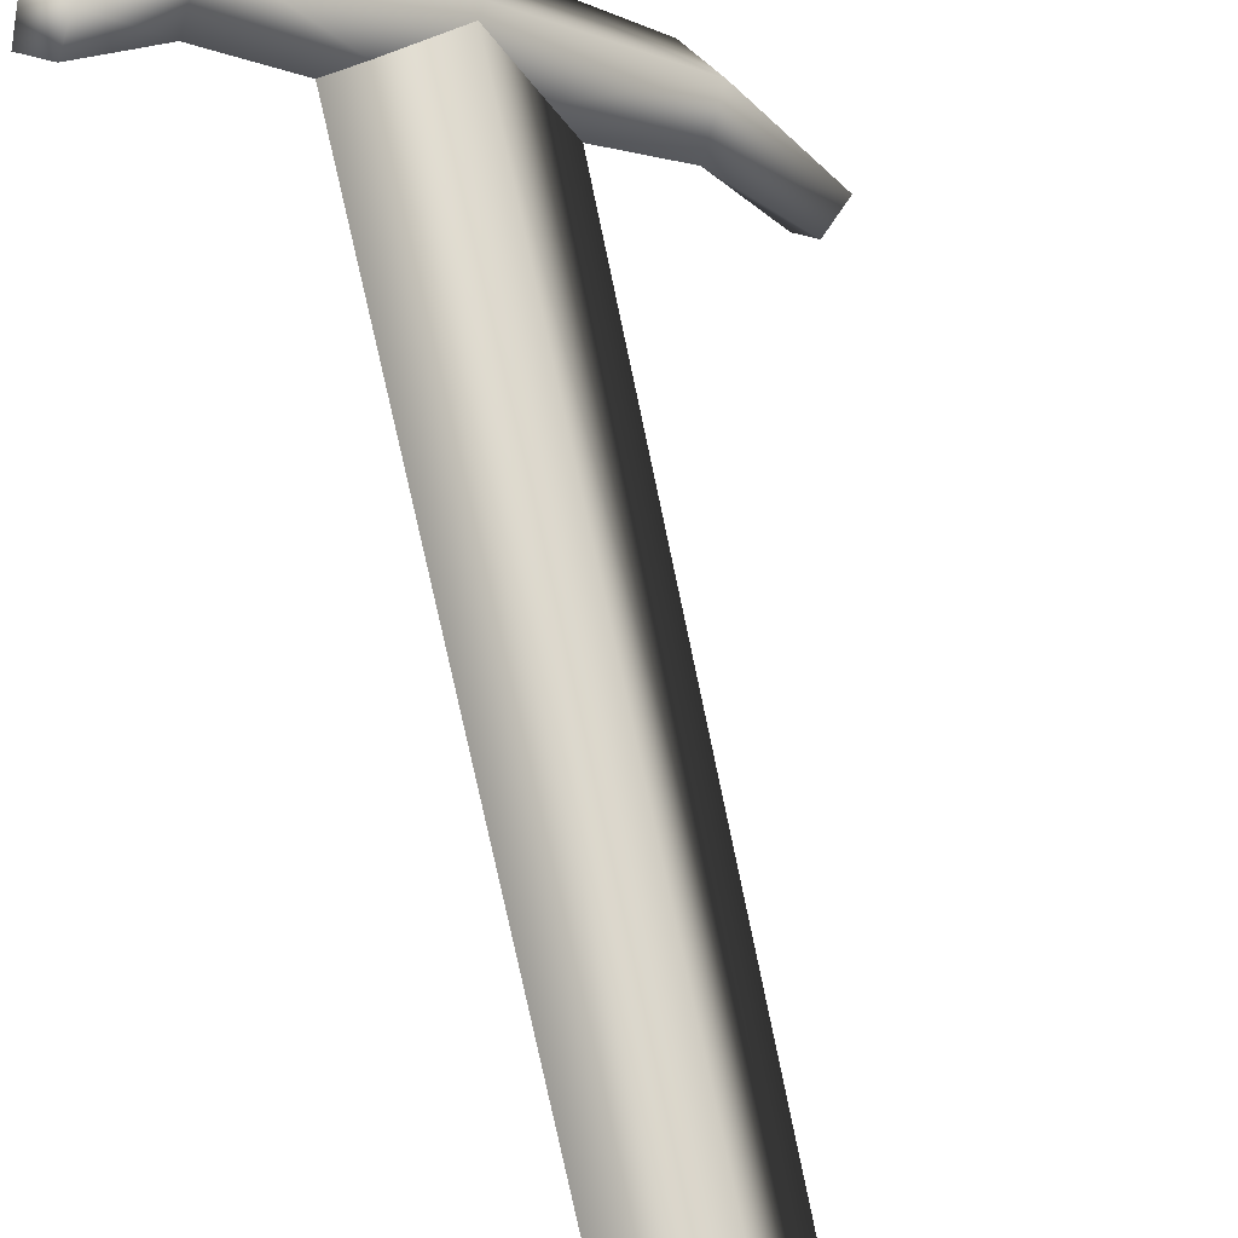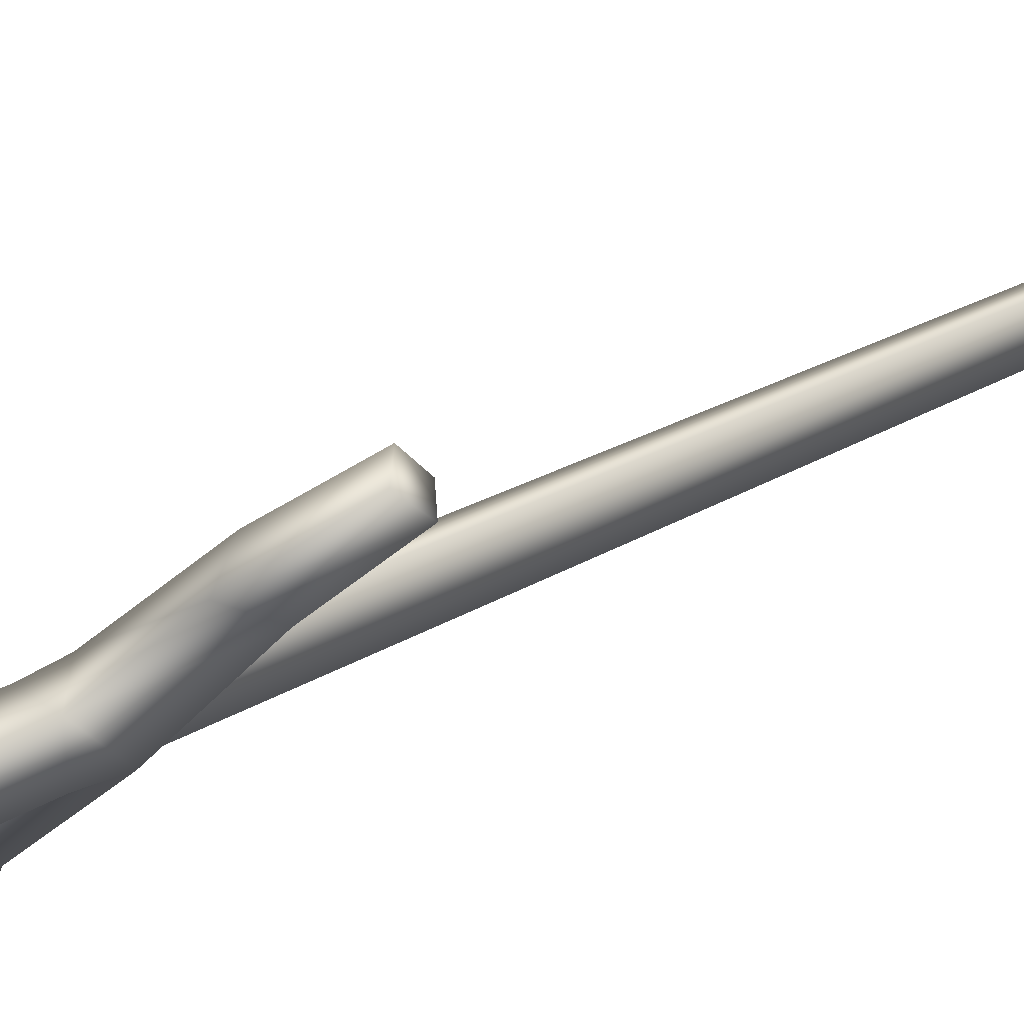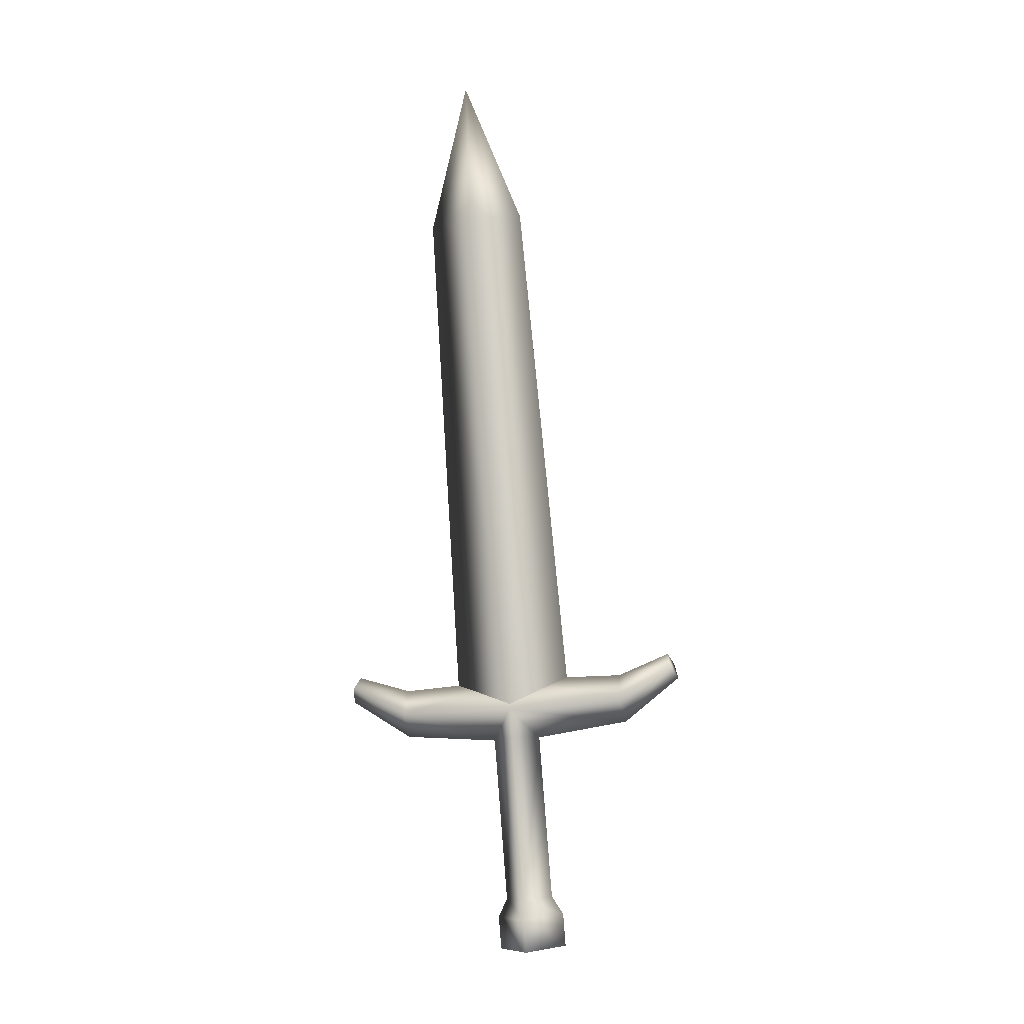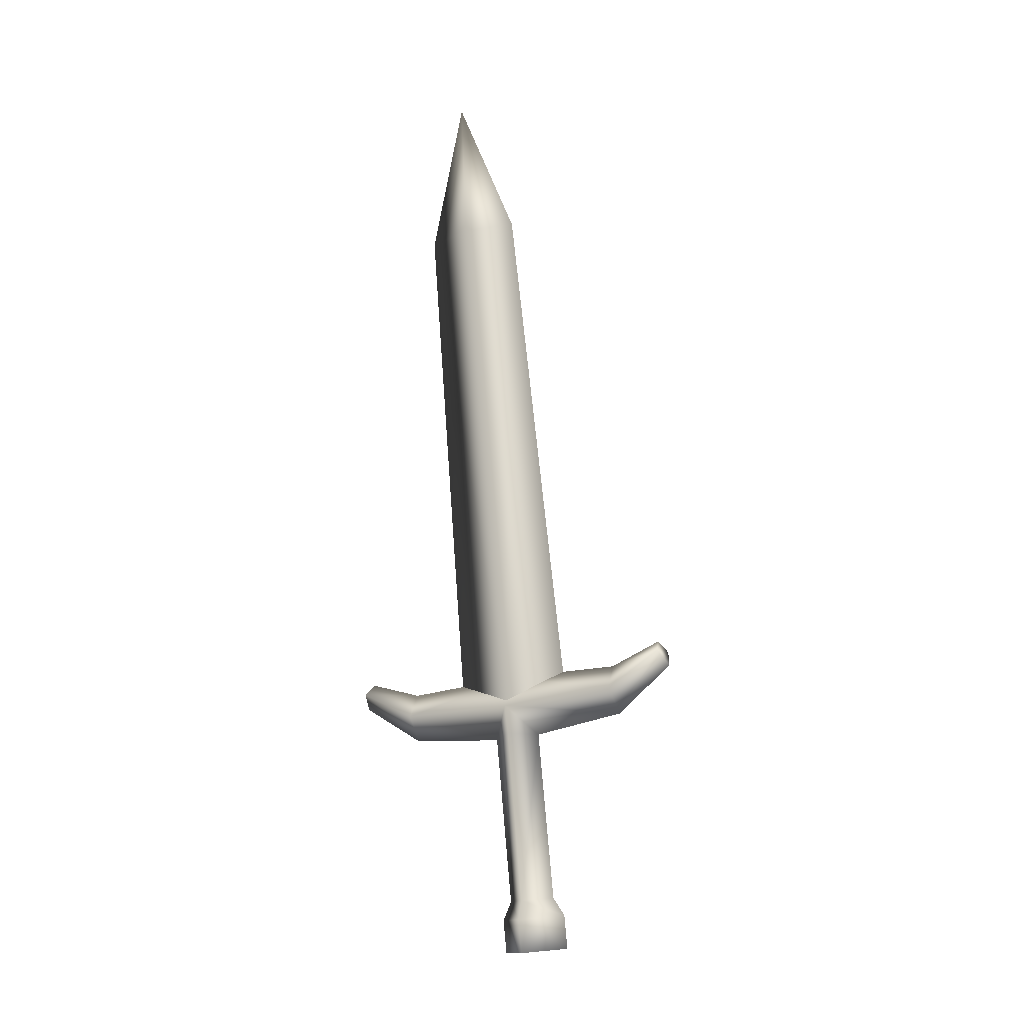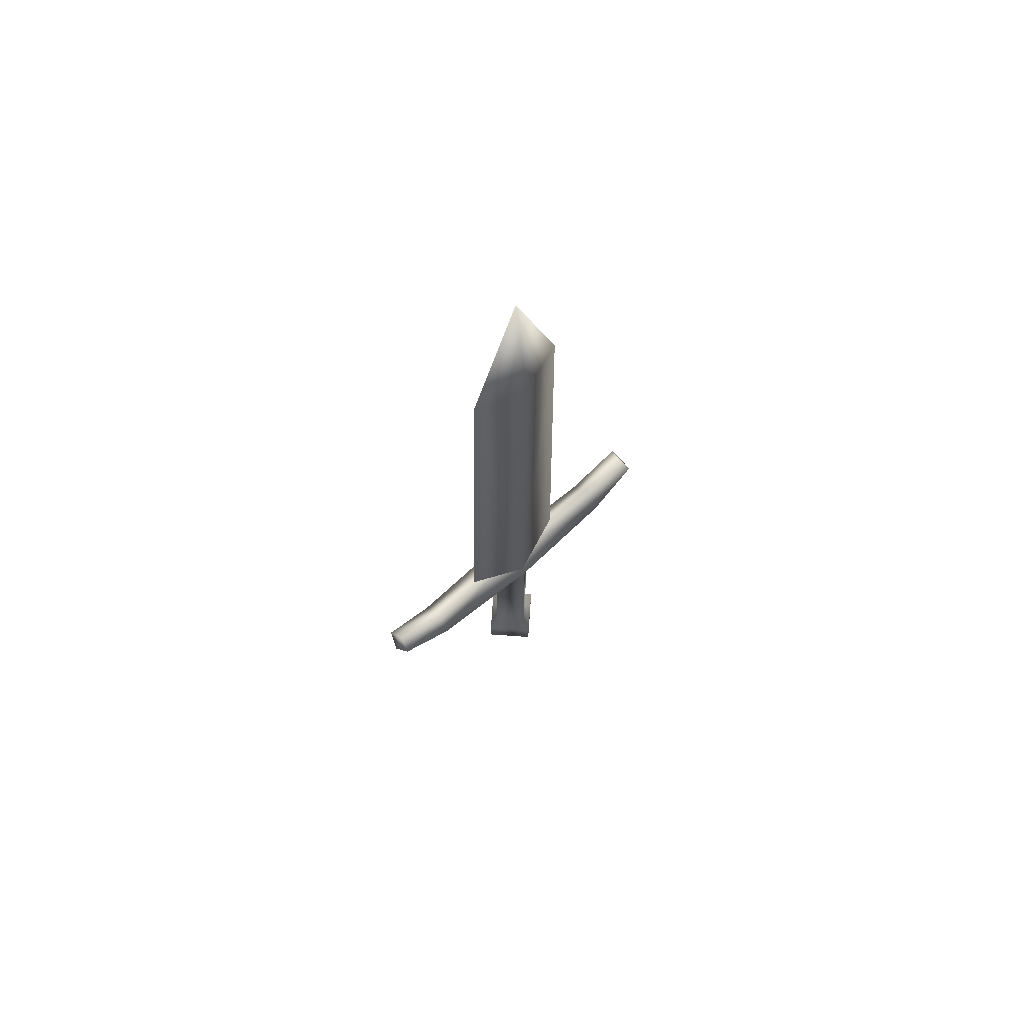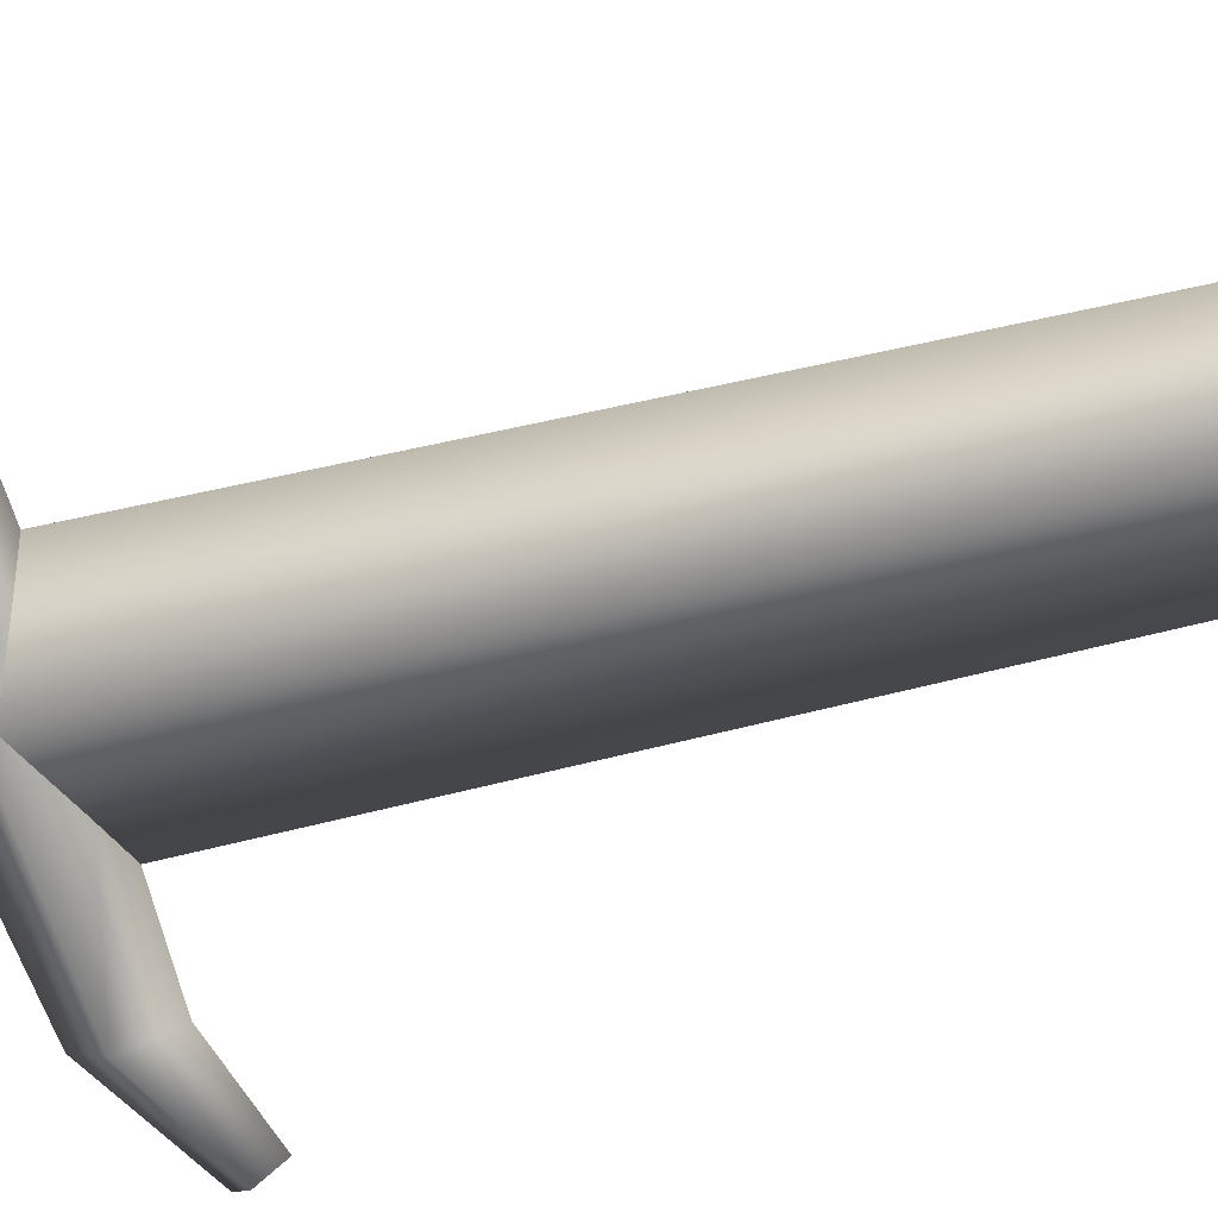
<metadata>
{"format":"obj","ext":"obj","renderer":"f3d","projection":"perspective","resolution":1024,"background":"white","views":[{"elev":68.7,"azim":-17.2,"up":"+Y"},{"elev":26.2,"azim":-138.8,"up":"+Y"},{"elev":-7.7,"azim":-30.7,"up":"+Z"},{"elev":-14.2,"azim":-17.1,"up":"+Z"},{"elev":75.6,"azim":94.8,"up":"+Z"},{"elev":-27.3,"azim":-69.9,"up":"+Y"}]}
</metadata>
<code>
v  -0.2538 0.8677 -0.0758
v  -0.2992 0.868 -0.1282
v  -0.4001 0.9651 -0.1222
v  -0.3824 0.9828 -0.0829
v  -0.404 0.9621 -0.0499
v  -0.2822 0.8426 -0.0328
v  -0.4683 1.026 -0.067
v  -0.4495 1.036 -0.0428
v  -0.2762 0.8688 -0.3737
v  -0.2254 0.8695 -0.3689
v  -0.2121 0.8807 -0.3951
v  -0.2847 0.8797 -0.402
v  -0.2075 0.8808 -0.4438
v  -0.2801 0.8798 -0.4506
v  -0.4623 1.016 -0.0283
v  -0.4206 0.9433 -0.0866
v  -0.3021 0.8178 -0.0805
v  -0.48 1.005 -0.0458
v  -0.2836 0.8068 -0.4021
v  -0.2754 0.8178 -0.3738
v  -0.2791 0.807 -0.4507
v  -0.2976 0.8222 -0.083
v  -0.3678 0.8231 0.6979
v  -0.4029 0.891 0.6948
v  -0.3411 0.9047 -0.0868
v  -0.3716 0.8398 0.9182
v  -0.2578 0.8634 -0.0791
v  -0.3343 0.8577 0.7012
v  -0.1362 0.7423 -0.0605
v  -0.1594 0.7232 -0.0277
v  -0.1497 0.7206 -0.0994
v  -0.0854 0.6806 -0.0097
v  -0.0929 0.6594 -0.0328
v  -0.2521 0.8655 -0.1184
v  -0.2477 0.8178 -0.1235
v  -0.2247 0.8186 -0.369
v  -0.211 0.8078 -0.3953
v  -0.2065 0.808 -0.4439
v  -0.1061 0.6686 0.0042
v  -0.1744 0.7028 -0.0642
v  -0.116 0.6491 -0.0126
v  -0.2143 0.7809 -0.0753
v  -0.2992 0.7898 0.7043
v  -0.2961 0.82 -0.1227
o sword1_LOD003
g sword1_LOD003
f 1 2 3
f 3 4 1
f 4 5 6
f 6 1 4
f 3 7 8
f 8 4 3
f 9 10 11
f 11 12 9
f 12 11 13
f 13 14 12
f 5 4 8
f 8 15 5
f 16 17 6
f 6 5 16
f 3 16 18
f 18 7 3
f 9 12 19
f 19 20 9
f 12 14 21
f 21 19 12
f 5 15 18
f 18 16 5
f 22 23 24
f 24 25 22
f 23 26 24
f 27 25 24
f 24 28 27
f 28 24 26
f 29 1 6
f 6 30 29
f 31 29 32
f 32 33 31
f 10 34 35
f 35 36 10
f 36 37 11
f 11 10 36
f 37 38 13
f 13 11 37
f 30 39 32
f 32 29 30
f 17 35 31
f 31 40 17
f 40 30 6
f 6 17 40
f 31 33 41
f 41 40 31
f 20 19 37
f 37 36 20
f 19 21 38
f 38 37 19
f 30 40 41
f 41 39 30
f 22 42 43
f 43 23 22
f 23 43 26
f 27 28 43
f 43 42 27
f 28 26 43
f 9 2 34
f 34 10 9
f 29 31 35
f 35 1 29
f 7 18 15
f 15 8 7
f 39 41 33
f 33 32 39
f 2 1 34
f 34 1 35
f 20 44 2
f 2 9 20
f 2 17 16
f 16 3 2
f 20 36 35
f 35 44 20
f 44 17 2
f 35 17 44
f 38 21 14
f 14 13 38

</code>
